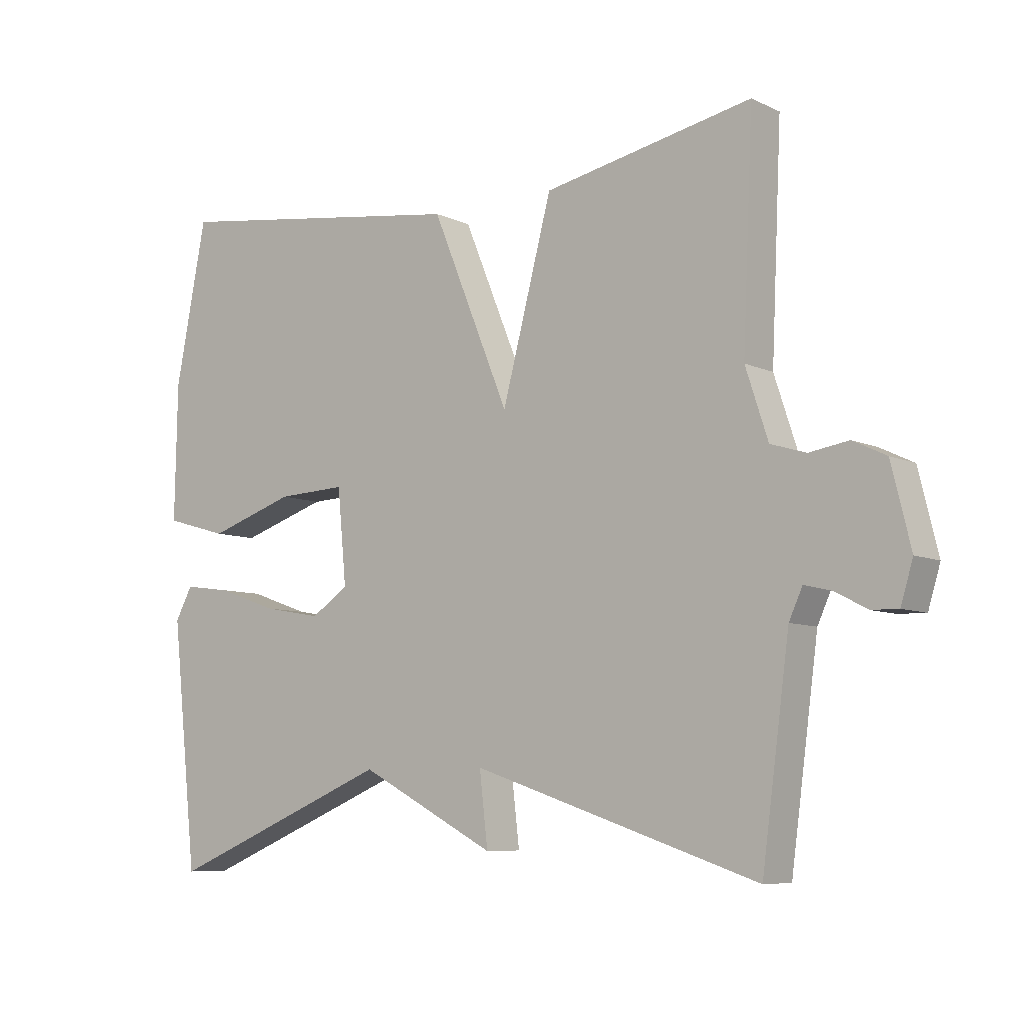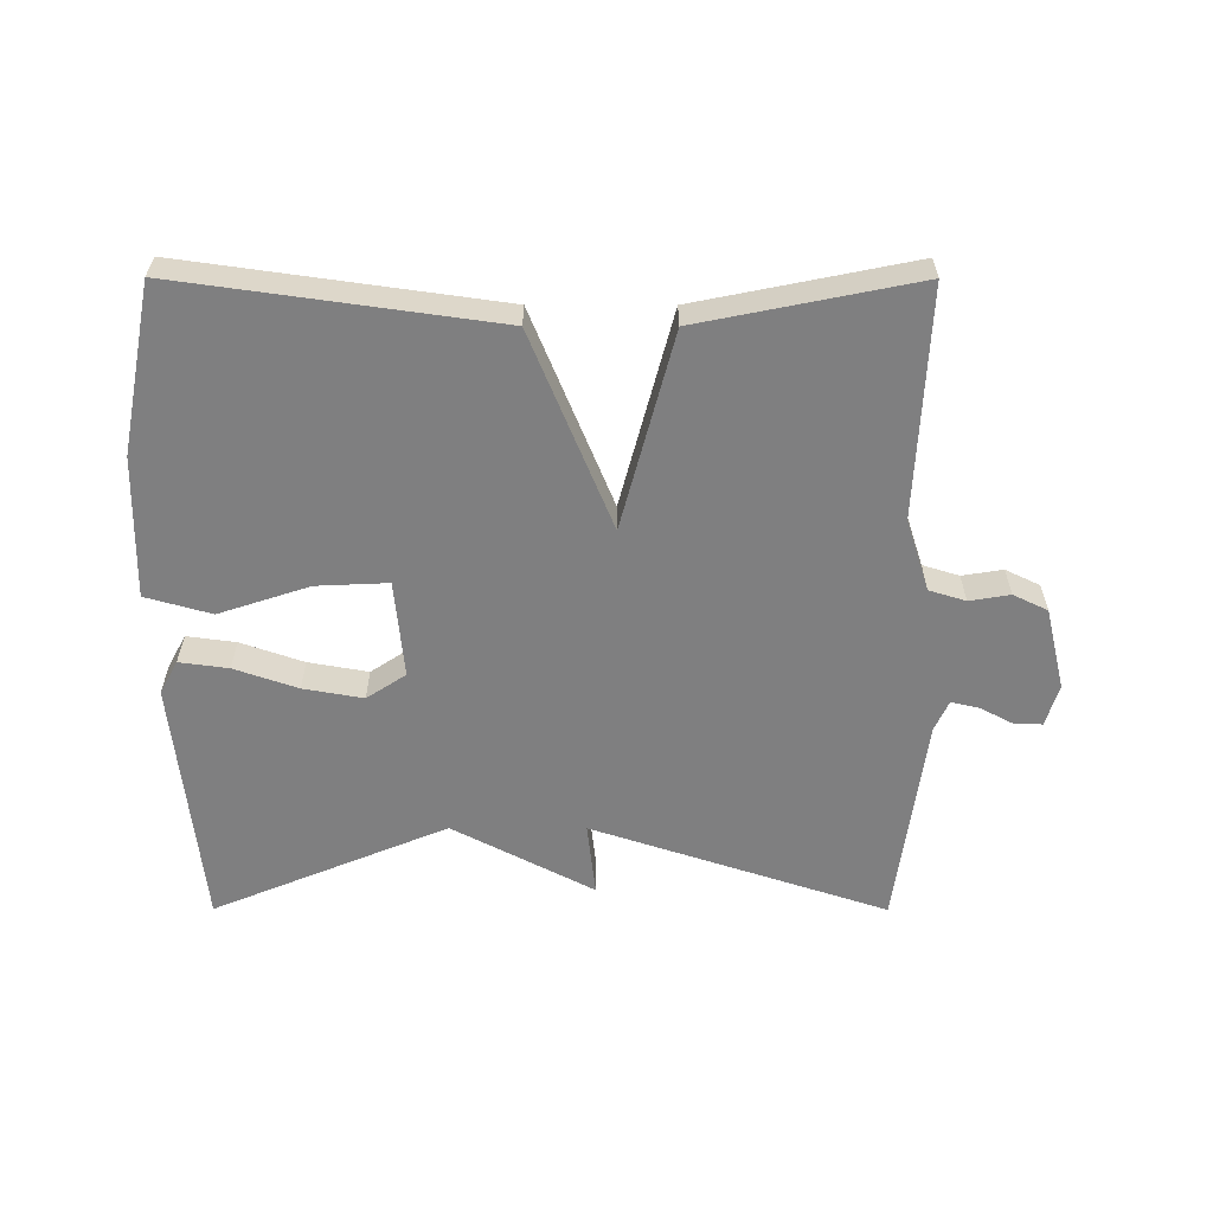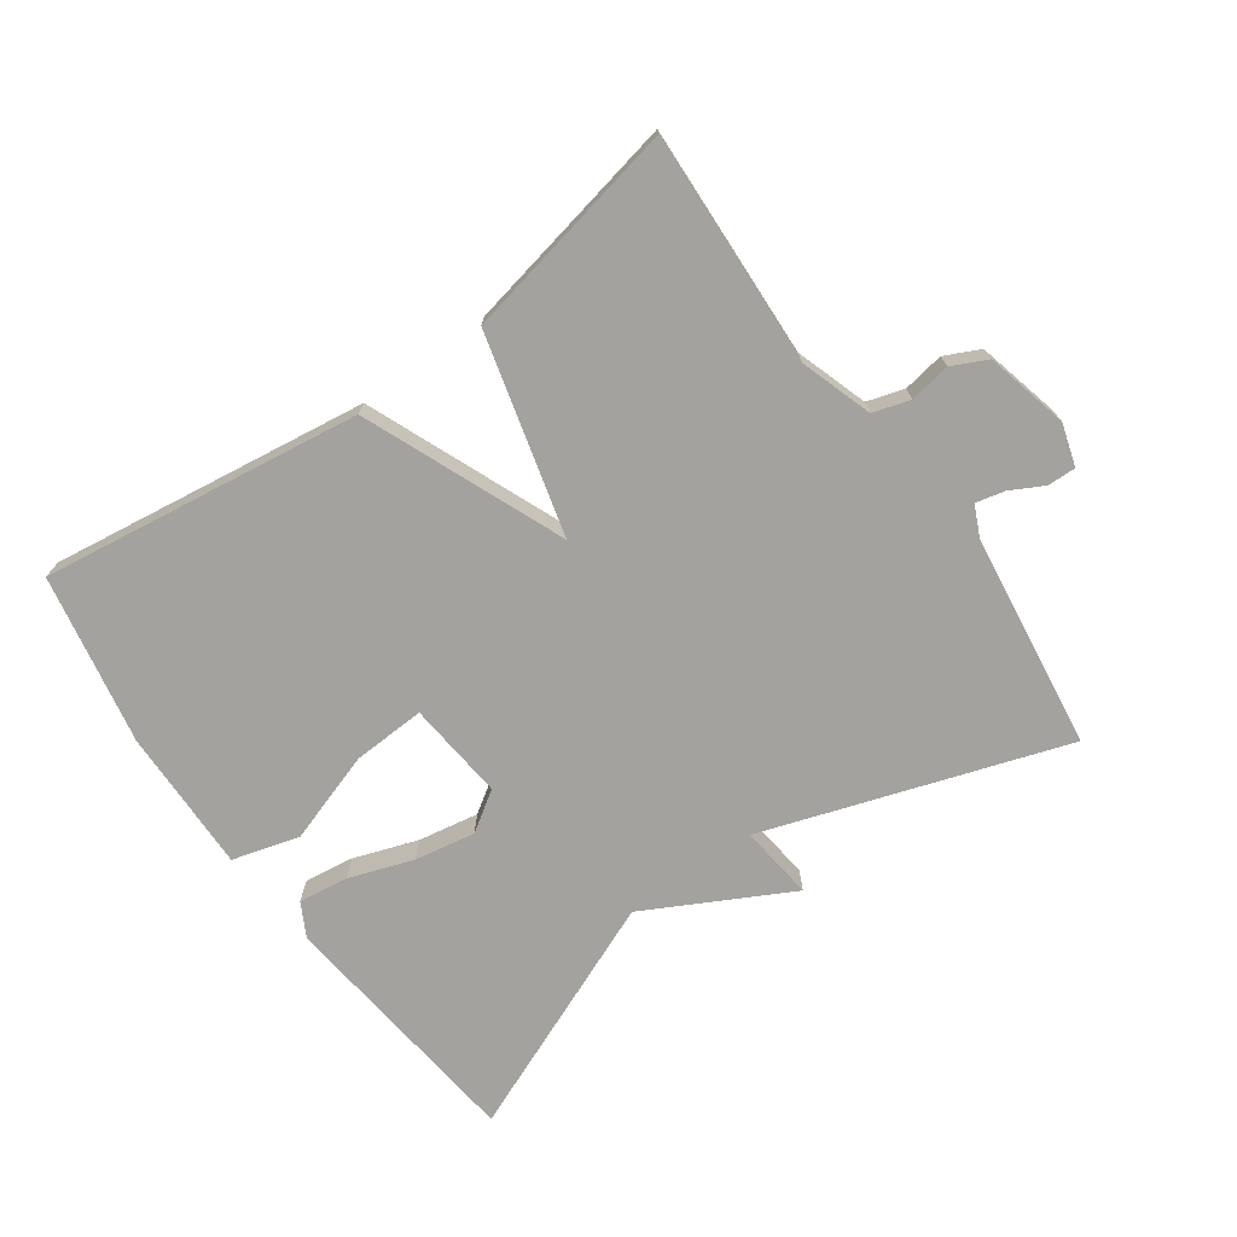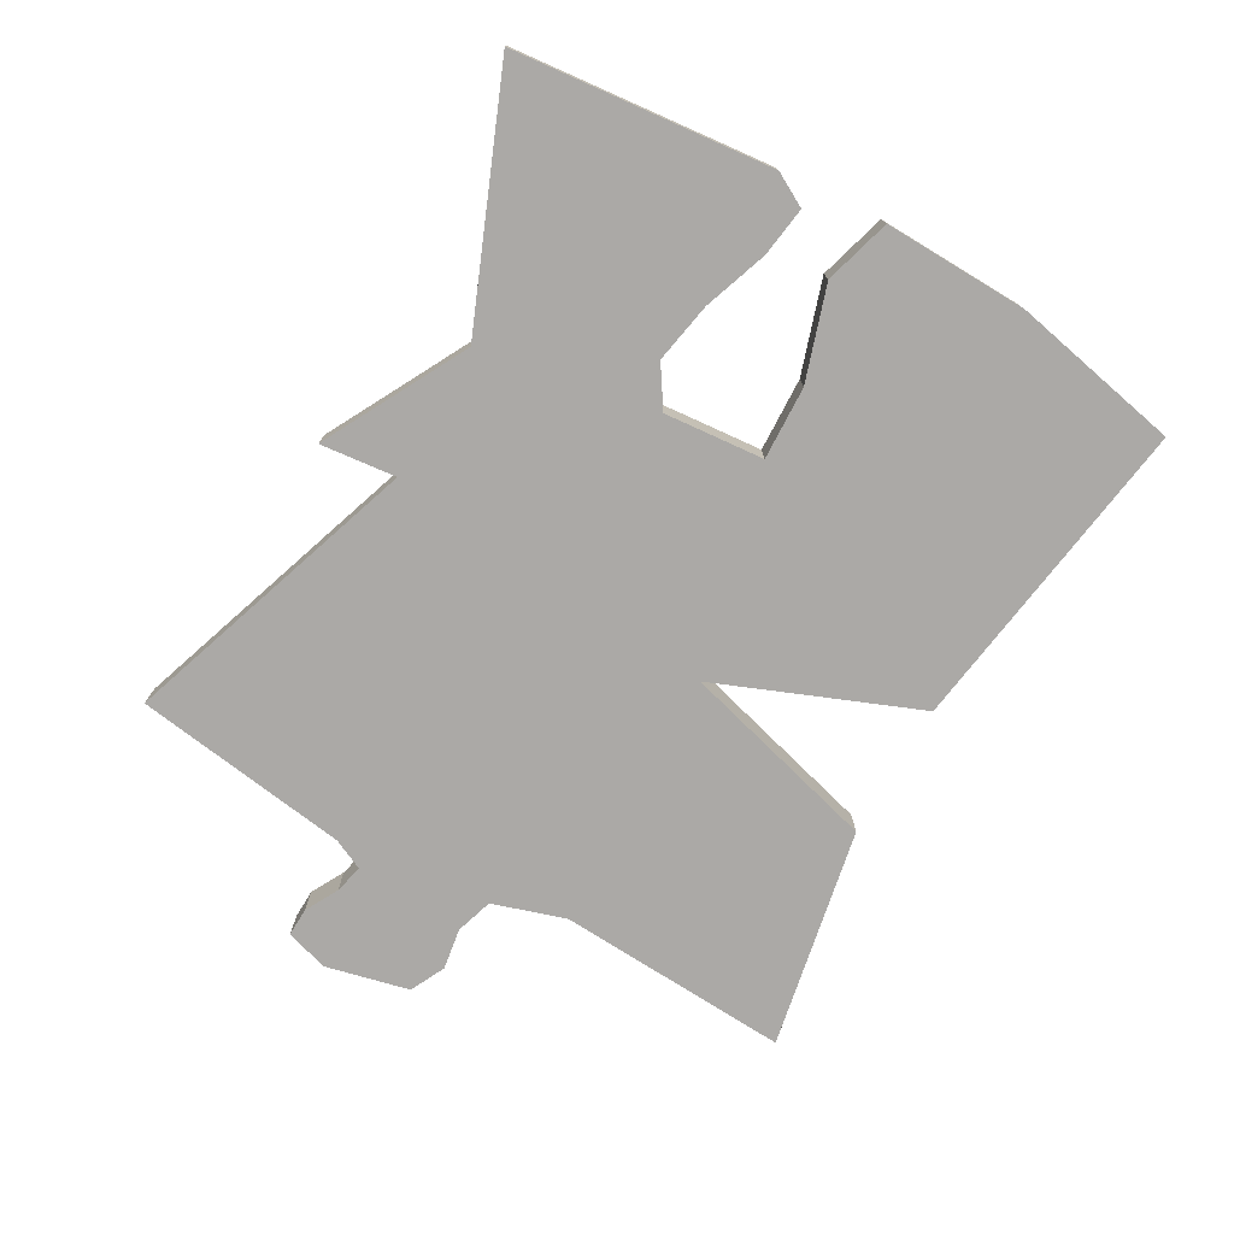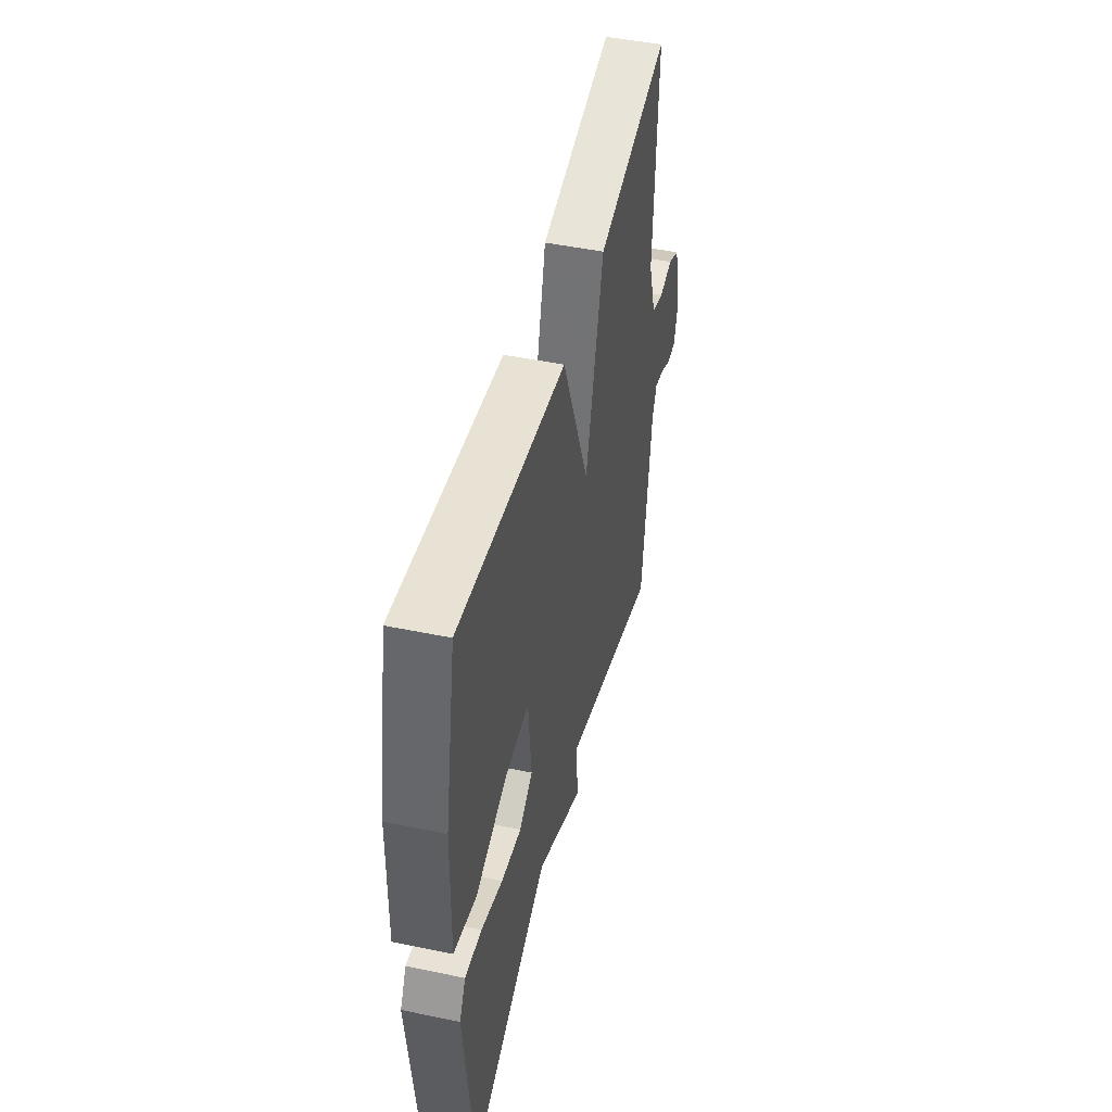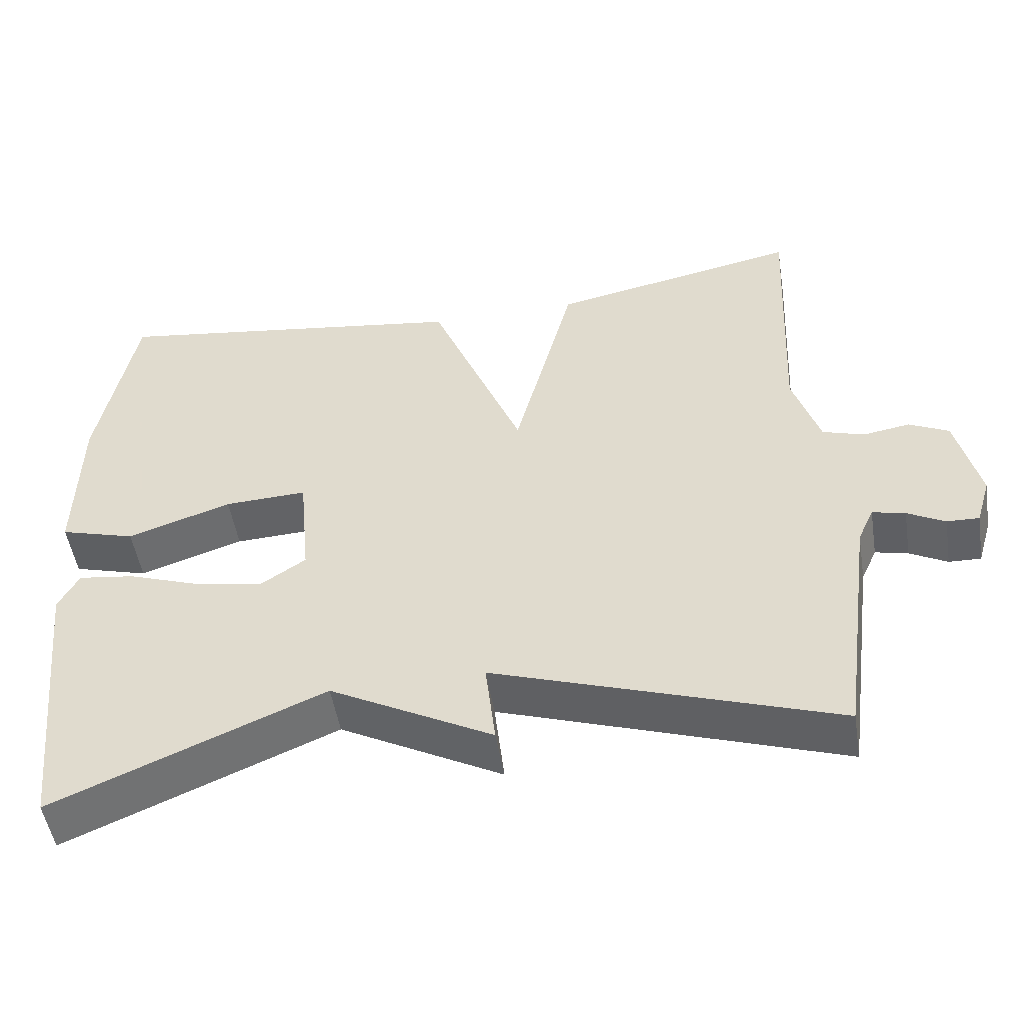
<metadata>
{"format":"obj","ext":"obj","renderer":"f3d","projection":"perspective","resolution":1024,"background":"white","views":[{"elev":-7.6,"azim":37.9,"up":"+Z"},{"elev":-59.7,"azim":-0.1,"up":"+Y"},{"elev":-72.5,"azim":35.5,"up":"+Y"},{"elev":-75.6,"azim":-120.0,"up":"+Y"},{"elev":47.0,"azim":-76.7,"up":"+Z"},{"elev":-50.3,"azim":9.1,"up":"+Z"}]}
</metadata>
<code>
v -0.5 0.07 0.5
v -0.026 0.07 0.434
v 0.096 0.07 0.138
v 0.174 0.07 0.434
v 0.5 0.07 0.5
v 0.484 0.07 0.154
v 0.519 0.07 0.047
v 0.574 0.07 0.03
v 0.635 0.07 0.04
v 0.687 0.07 0.015
v 0.717 0.07 -0.108
v 0.698 0.07 -0.171
v 0.656 0.07 -0.17
v 0.607 0.07 -0.144
v 0.564 0.07 -0.134
v 0.543 0.07 -0.18
v 0.5 0.07 -0.5
v 0.054 0.07 -0.352
v 0.067 0.07 -0.464
v -0.146 0.07 -0.352
v -0.5 0.07 -0.5
v -0.541 0.07 -0.12
v -0.514 0.07 -0.07
v -0.44 0.07 -0.08
v -0.345 0.07 -0.113
v -0.255 0.07 -0.129
v -0.196 0.07 -0.09
v -0.21 0.07 0.057
v -0.318 0.07 0.052
v -0.454 0.07 0.007
v -0.553 0.07 0.035
v -0.549 0.07 0.248
v -0.5 0 0.5
v -0.026 0 0.434
v 0.096 0 0.138
v 0.174 0 0.434
v 0.5 0 0.5
v 0.484 0 0.154
v 0.519 0 0.047
v 0.574 0 0.03
v 0.635 0 0.04
v 0.687 0 0.015
v 0.717 0 -0.108
v 0.698 0 -0.171
v 0.656 0 -0.17
v 0.607 0 -0.144
v 0.564 0 -0.134
v 0.543 0 -0.18
v 0.5 0 -0.5
v 0.054 0 -0.352
v 0.067 0 -0.464
v -0.146 0 -0.352
v -0.5 0 -0.5
v -0.541 0 -0.12
v -0.514 0 -0.07
v -0.44 0 -0.08
v -0.345 0 -0.113
v -0.255 0 -0.129
v -0.196 0 -0.09
v -0.21 0 0.057
v -0.318 0 0.052
v -0.454 0 0.007
v -0.553 0 0.035
v -0.549 0 0.248
f 32 1 2
f 31 32 2
f 30 31 2
f 29 30 2
f 28 29 2 3
f 27 28 3
f 23 24 25
f 22 23 25
f 21 22 25
f 20 21 25
f 20 25 26
f 19 20 26
f 18 19 26
f 18 26 27
f 17 18 27
f 16 17 27
f 12 13 14
f 11 12 14
f 10 11 14
f 9 10 14
f 8 9 14
f 7 8 14 15
f 16 27 3
f 15 16 3
f 7 15 3
f 6 7 3
f 3 4 5 6
f 34 33 64
f 34 64 63
f 34 63 62
f 34 62 61
f 35 34 61 60
f 35 60 59
f 57 56 55
f 57 55 54
f 57 54 53
f 57 53 52
f 58 57 52
f 58 52 51
f 58 51 50
f 59 58 50
f 59 50 49
f 59 49 48
f 46 45 44
f 46 44 43
f 46 43 42
f 46 42 41
f 46 41 40
f 47 46 40 39
f 35 59 48
f 35 48 47
f 35 47 39
f 35 39 38
f 38 37 36 35
f 1 33 34 2
f 2 34 35 3
f 3 35 36 4
f 4 36 37 5
f 5 37 38 6
f 6 38 39 7
f 7 39 40 8
f 8 40 41 9
f 9 41 42 10
f 10 42 43 11
f 11 43 44 12
f 12 44 45 13
f 13 45 46 14
f 14 46 47 15
f 15 47 48 16
f 16 48 49 17
f 17 49 50 18
f 18 50 51 19
f 19 51 52 20
f 20 52 53 21
f 21 53 54 22
f 22 54 55 23
f 23 55 56 24
f 24 56 57 25
f 25 57 58 26
f 26 58 59 27
f 27 59 60 28
f 28 60 61 29
f 29 61 62 30
f 30 62 63 31
f 31 63 64 32
f 32 64 33 1

</code>
